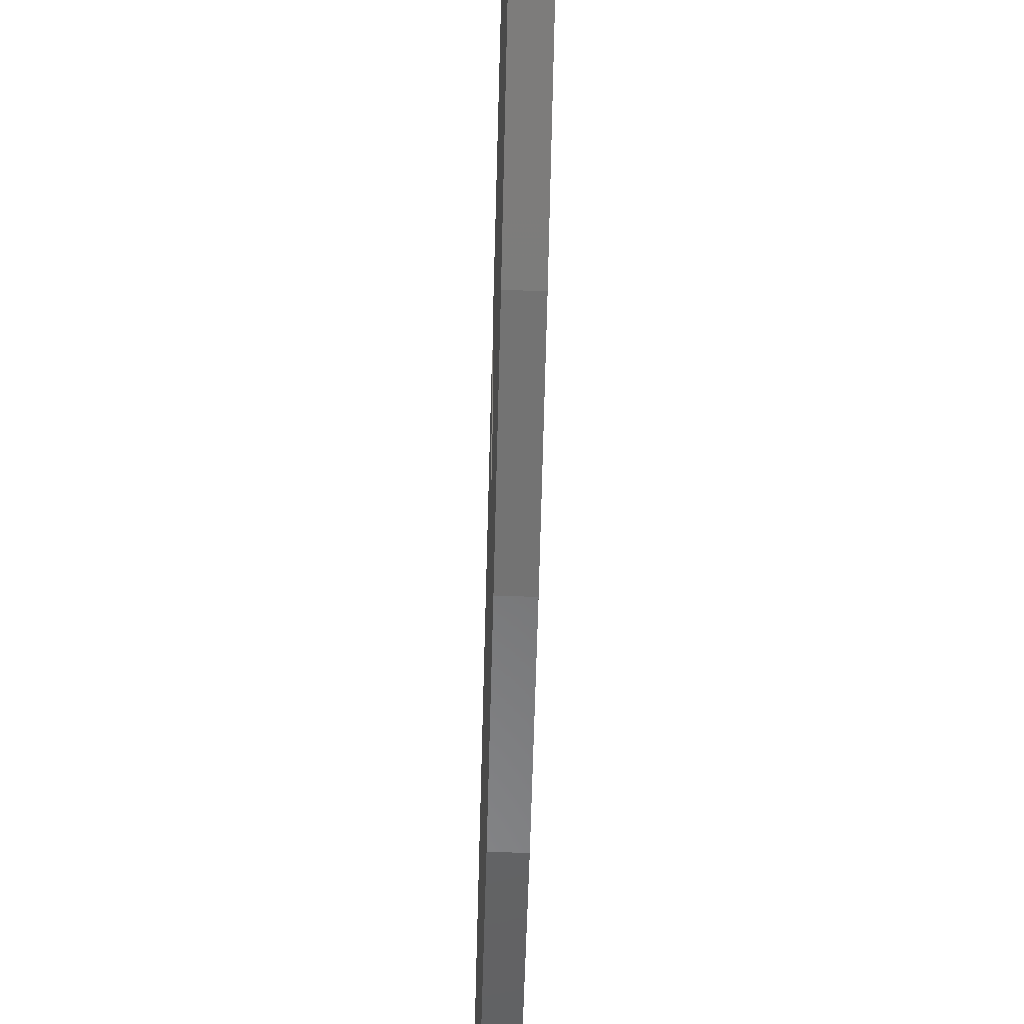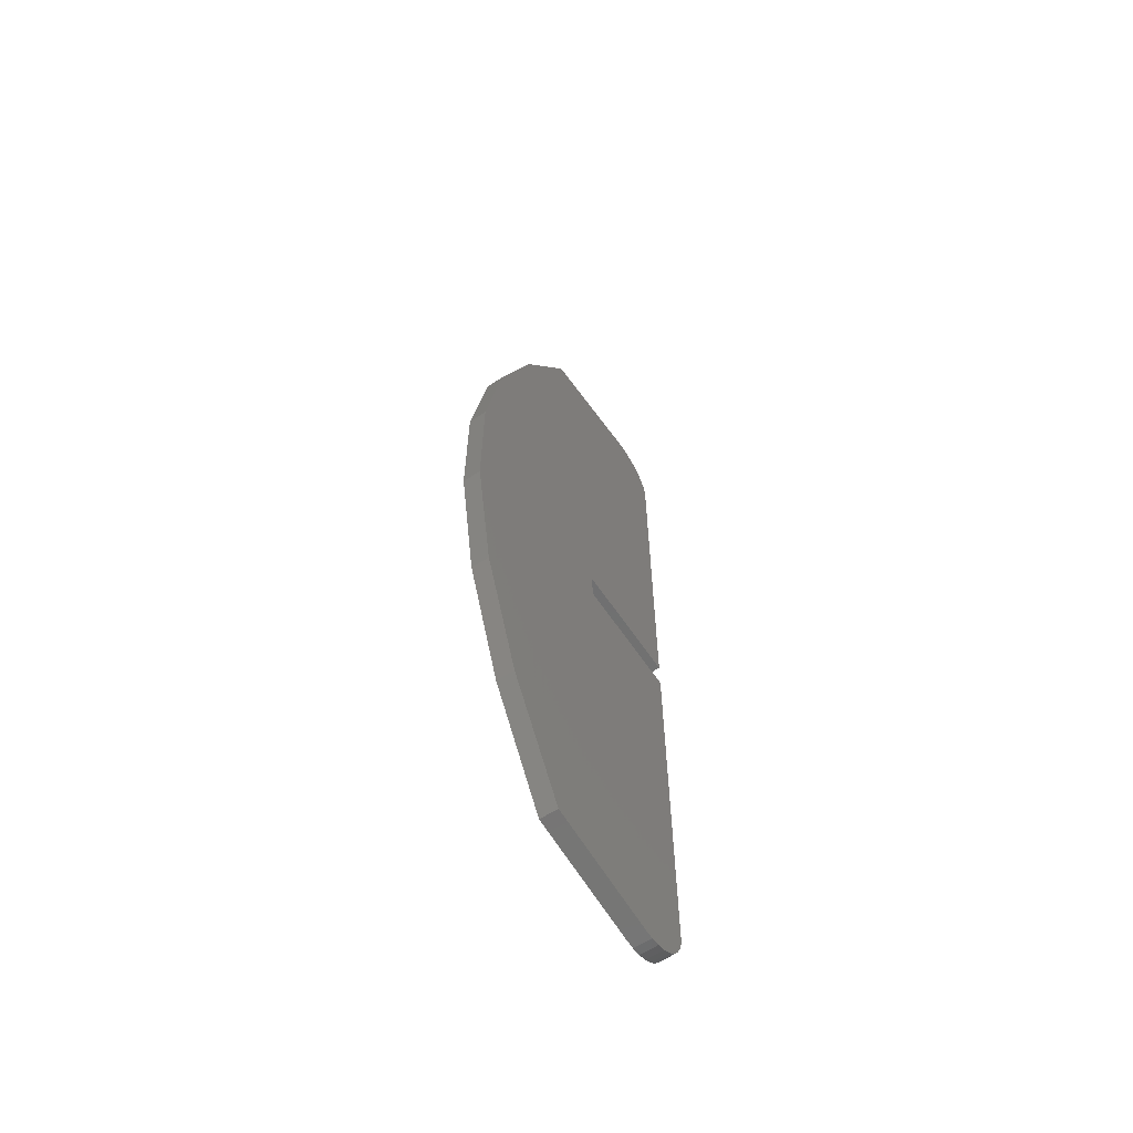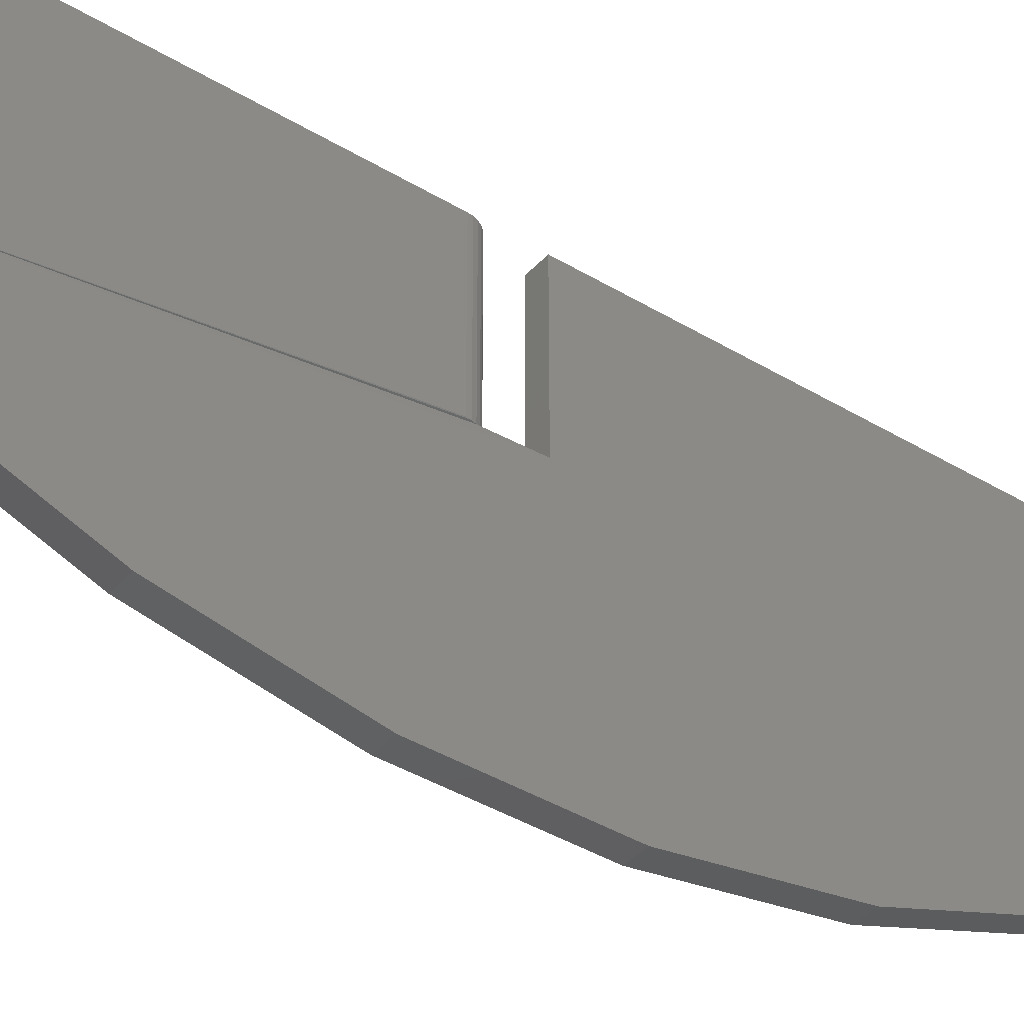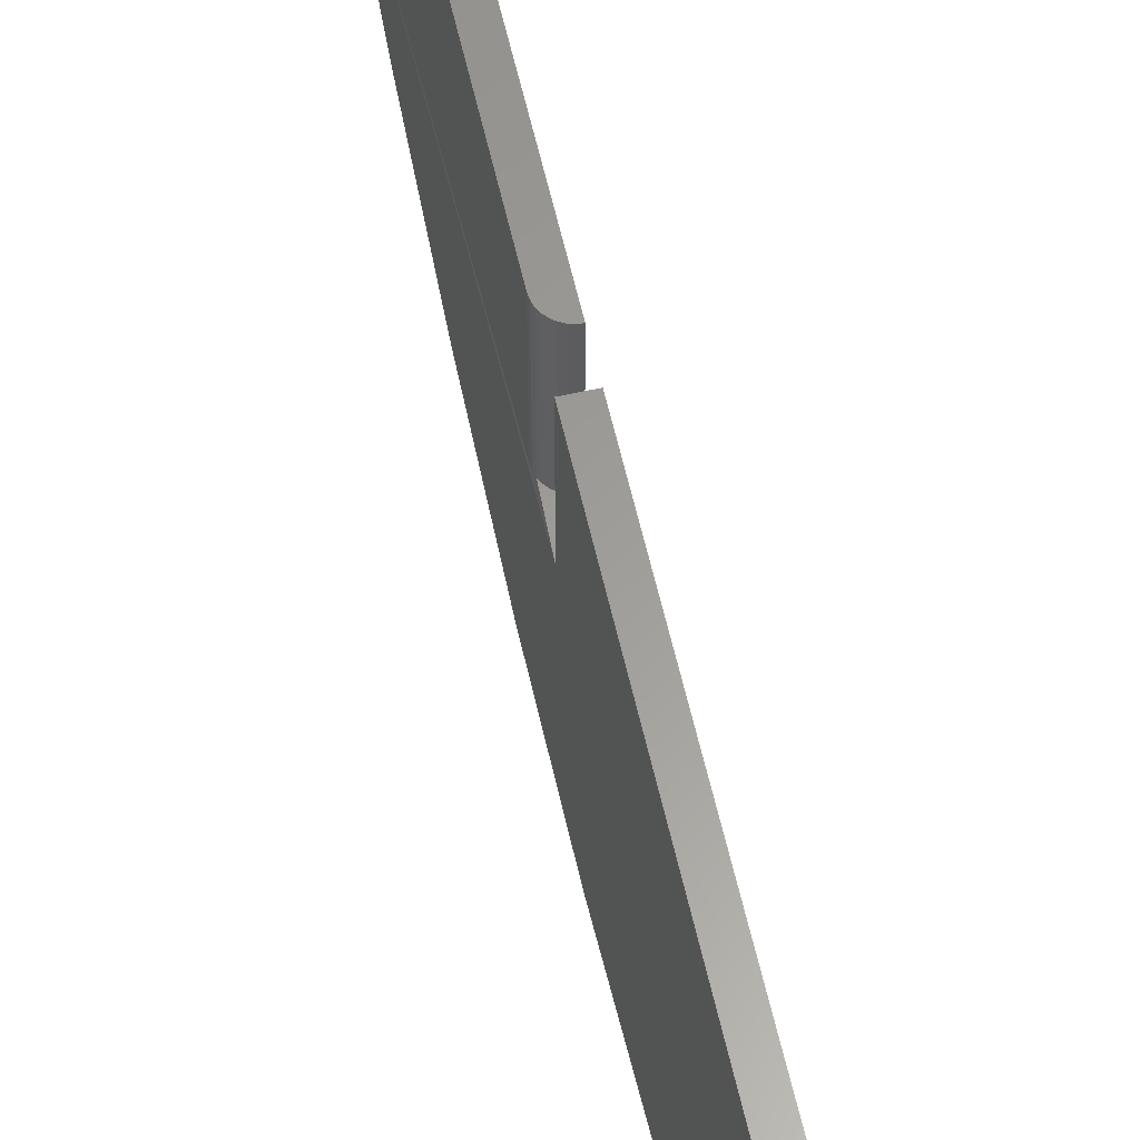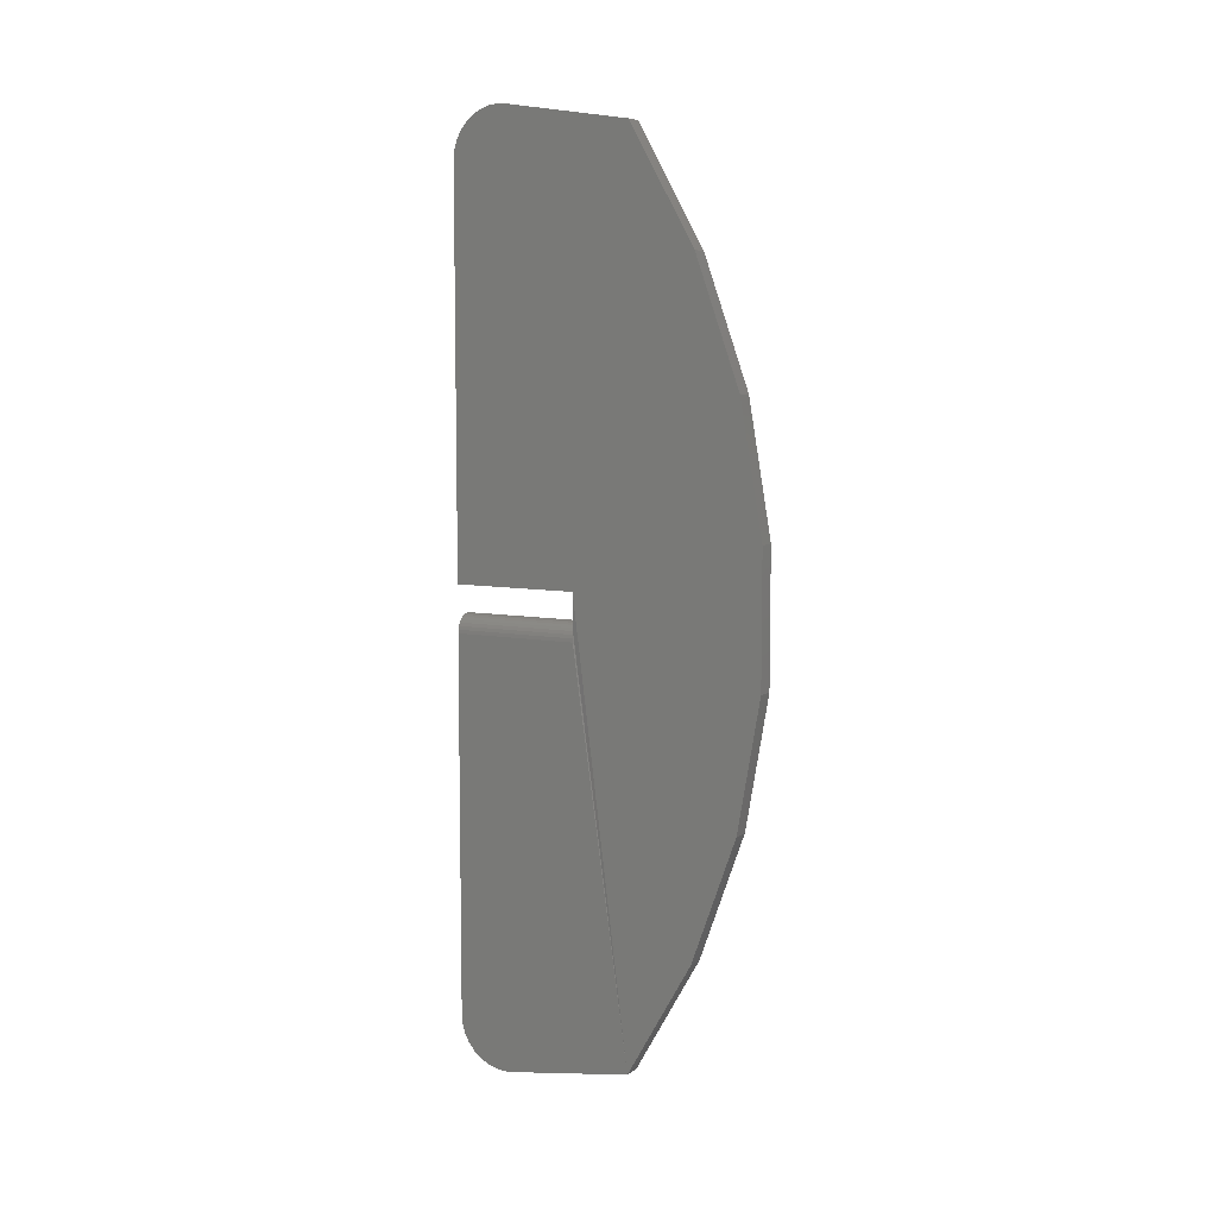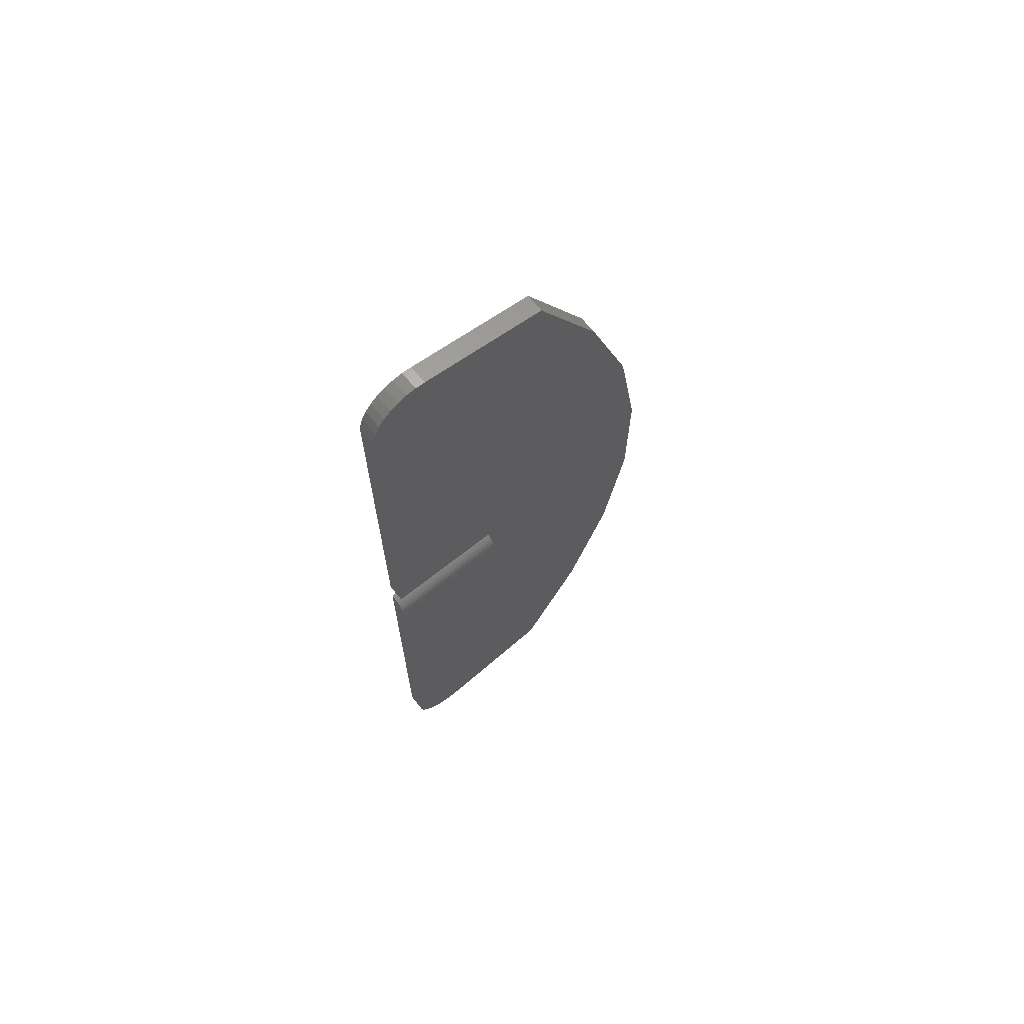
<metadata>
{"format":"stl","ext":"stl","renderer":"f3d","projection":"perspective","resolution":1024,"background":"white","views":[{"elev":-55.7,"azim":-1.4,"up":"+Z"},{"elev":-61.2,"azim":-146.4,"up":"+Y"},{"elev":-39.6,"azim":52.9,"up":"+Z"},{"elev":60.5,"azim":167.2,"up":"+Z"},{"elev":7.5,"azim":118.4,"up":"+Y"},{"elev":67.9,"azim":51.3,"up":"+Y"}]}
</metadata>
<code>
# stl→obj: 78 verts, 152 faces
v 0.007812 0.5609 0.2278
v -1.37e-18 0.5609 0.2278
v 0.007812 0.5609 0.1743
v 1.598e-18 0.5609 0.1743
v 0.007812 0.3799 0.2278
v 0.007812 0.3759 0.2274
v 0.007812 0.372 0.2262
v 0.007812 0.7294 0.2278
v 0.007812 0.7374 0.2262
v 0.007812 0.7335 0.2274
v 0.007812 0.639 0.1026
v 0.007812 0.5263 0.09288
v 0.007812 0.5831 0.09288
v 0.007812 0.7418 0.1497
v 0.007812 0.75 0.2031
v 0.007812 0.3676 0.1497
v 0.007812 0.417 0.1217
v 0.007812 0.6924 0.1217
v 0.007812 0.7503 0.2072
v 0.007812 0.7499 0.2112
v 0.007812 0.7486 0.2151
v 0.007812 0.7467 0.2186
v 0.007812 0.7441 0.2217
v 0.007812 0.7409 0.2243
v 0.007218 0.5437 0.1743
v 0.007662 0.5422 0.1743
v 0.007812 0.5407 0.1743
v 0.007812 0.3594 0.2031
v 0.007812 0.5407 0.2278
v 0.007812 0.3684 0.2243
v 0.007812 0.3653 0.2217
v 0.007812 0.3627 0.2186
v 0.007812 0.3607 0.2151
v 0.007812 0.3595 0.2112
v 0.007812 0.3591 0.2072
v 0.007812 0.4704 0.1026
v 0.007662 0.5422 0.2278
v 0.006496 0.545 0.2278
v 0.007218 0.5437 0.2278
v -1.37e-18 0.3799 0.2278
v 0.005524 0.5462 0.2278
v 0.00434 0.5472 0.2278
v 0.00299 0.5479 0.2278
v 0.001524 0.5484 0.2278
v -1.37e-18 0.5485 0.2278
v 1.598e-18 0.5485 0.1743
v 0.001524 0.5484 0.1743
v 0.00299 0.5479 0.1743
v 0.00434 0.5472 0.1743
v 0.005524 0.5462 0.1743
v 0.006496 0.545 0.1743
v -1.142e-18 0.7335 0.2274
v -1.077e-18 0.7374 0.2262
v -1.165e-18 0.7294 0.2278
v -1.077e-18 0.372 0.2262
v -1.142e-18 0.3759 0.2274
v 3.648e-34 0.75 0.2031
v 2.994e-18 0.7418 0.1497
v 6.147e-18 0.5831 0.09288
v 6.147e-18 0.5263 0.09288
v 5.608e-18 0.639 0.1026
v 2.967e-18 0.3676 0.1497
v 0 0.3594 0.2031
v 4.547e-18 0.6924 0.1217
v 4.547e-18 0.417 0.1217
v -9.708e-19 0.7409 0.2243
v -8.288e-19 0.7441 0.2217
v -6.558e-19 0.7467 0.2186
v -4.583e-19 0.7486 0.2151
v -2.436e-19 0.7499 0.2112
v -1.987e-20 0.7503 0.2072
v -1.987e-20 0.3591 0.2072
v -2.436e-19 0.3595 0.2112
v -4.583e-19 0.3607 0.2151
v -6.558e-19 0.3627 0.2186
v -8.288e-19 0.3653 0.2217
v -9.708e-19 0.3684 0.2243
v 5.608e-18 0.4704 0.1026
f 1 2 3
f 3 2 4
f 5 6 7
f 8 9 10
f 11 12 13
f 14 15 3
f 14 3 16
f 14 16 17
f 14 17 18
f 1 3 15
f 1 15 19
f 1 19 20
f 1 20 21
f 1 21 22
f 1 22 23
f 1 23 24
f 1 24 9
f 1 9 8
f 16 3 25
f 16 25 26
f 16 26 27
f 16 27 28
f 29 5 7
f 29 7 30
f 29 30 31
f 29 31 32
f 29 32 33
f 29 33 34
f 29 34 35
f 29 35 28
f 29 28 27
f 18 17 11
f 11 17 36
f 11 36 12
f 29 37 38
f 38 37 39
f 40 5 29
f 40 29 38
f 40 38 41
f 40 41 42
f 40 42 43
f 40 43 44
f 40 44 45
f 3 4 46
f 3 46 47
f 3 47 48
f 3 48 49
f 3 49 50
f 3 50 51
f 3 51 25
f 52 53 54
f 55 56 40
f 57 58 4
f 59 60 61
f 62 63 46
f 62 46 4
f 62 4 58
f 62 58 64
f 62 64 65
f 2 54 53
f 2 53 66
f 2 66 67
f 2 67 68
f 2 68 69
f 2 69 70
f 2 70 71
f 2 71 57
f 2 57 4
f 45 46 63
f 45 63 72
f 45 72 73
f 45 73 74
f 45 74 75
f 45 75 76
f 45 76 77
f 45 77 55
f 45 55 40
f 60 78 61
f 61 78 65
f 61 65 64
f 58 14 64
f 64 14 18
f 64 18 61
f 61 18 11
f 61 11 59
f 59 11 13
f 59 13 60
f 60 13 12
f 60 12 78
f 78 12 36
f 78 36 65
f 65 36 17
f 65 17 62
f 62 17 16
f 46 45 47
f 47 45 44
f 47 44 48
f 48 44 43
f 48 43 49
f 49 43 42
f 49 42 50
f 50 42 41
f 50 41 51
f 51 41 38
f 51 38 25
f 25 38 39
f 25 39 26
f 26 39 37
f 26 37 27
f 27 37 29
f 63 28 72
f 72 28 35
f 72 35 73
f 73 35 34
f 73 34 74
f 74 34 33
f 74 33 75
f 75 33 32
f 75 32 76
f 76 32 31
f 76 31 77
f 77 31 30
f 77 30 55
f 55 30 7
f 55 7 56
f 56 7 6
f 56 6 40
f 40 6 5
f 8 54 1
f 1 54 2
f 54 8 52
f 52 8 10
f 52 10 53
f 53 10 9
f 53 9 66
f 66 9 24
f 66 24 67
f 67 24 23
f 67 23 68
f 68 23 22
f 68 22 69
f 69 22 21
f 69 21 70
f 70 21 20
f 70 20 71
f 71 20 19
f 71 19 57
f 57 19 15
f 14 58 15
f 15 58 57
f 28 63 16
f 16 63 62

</code>
